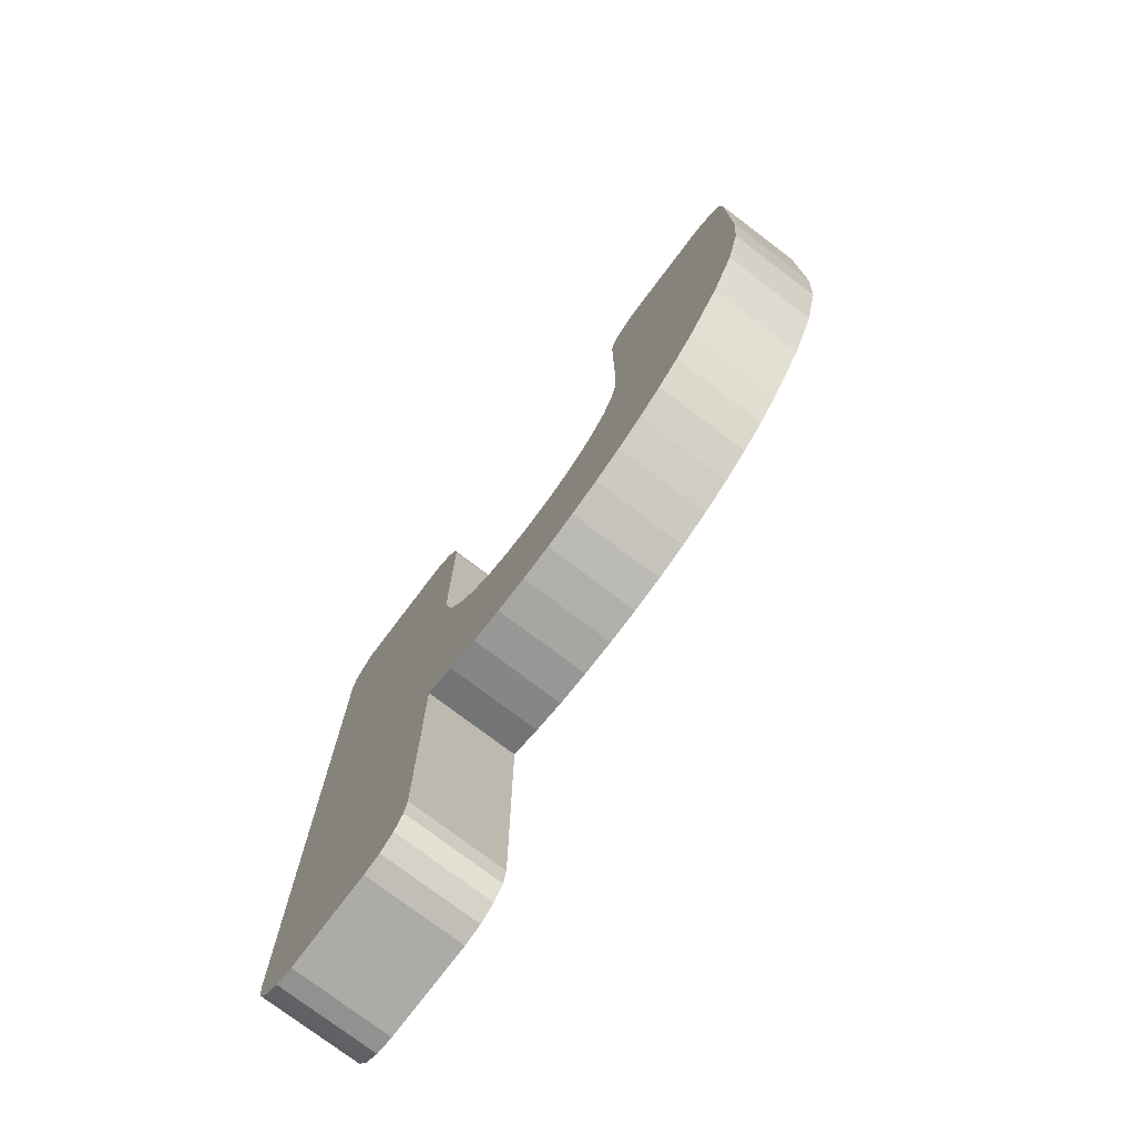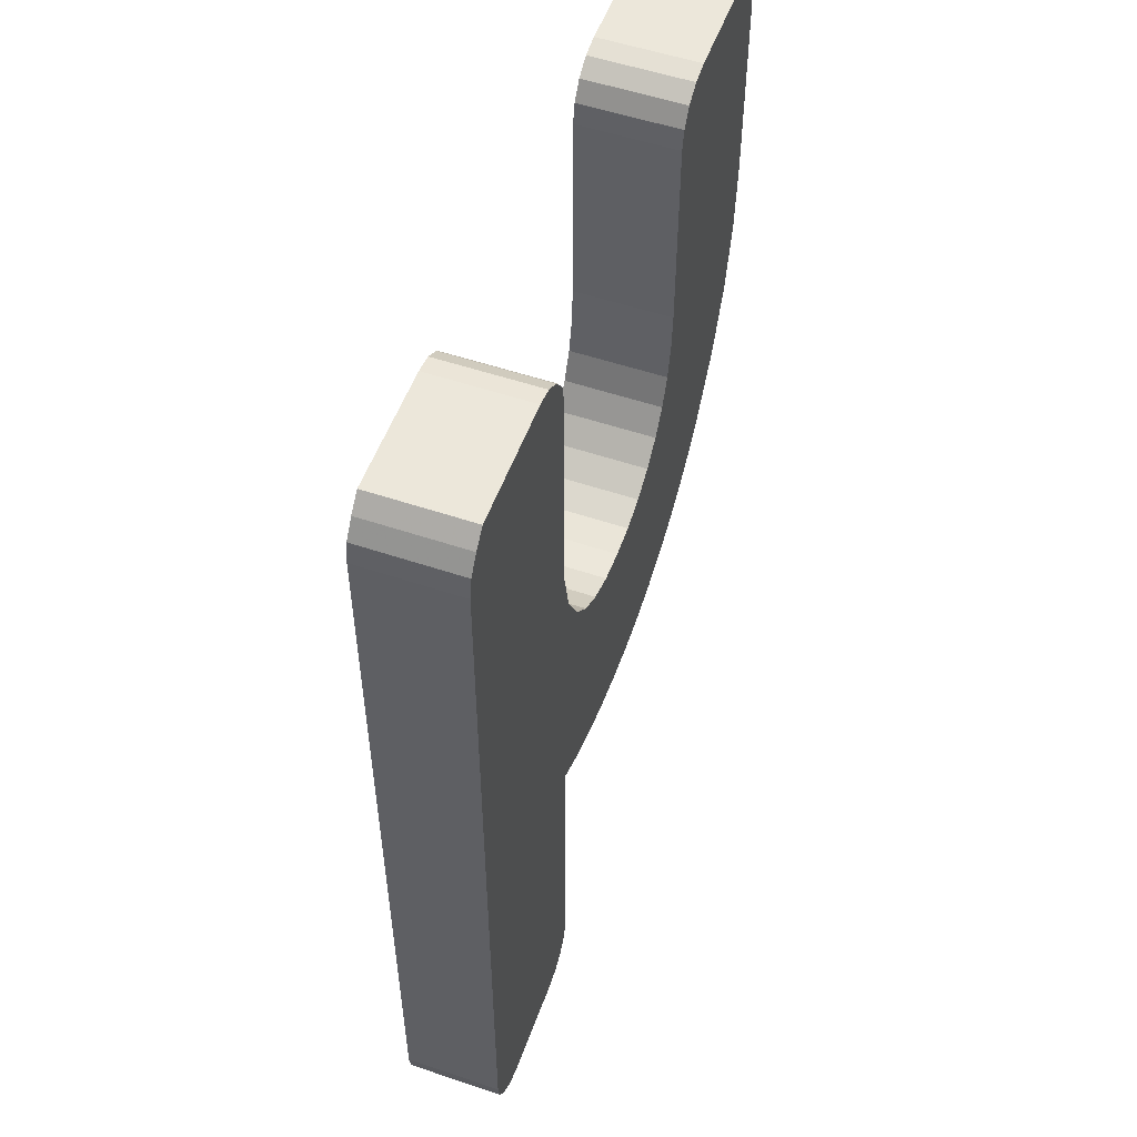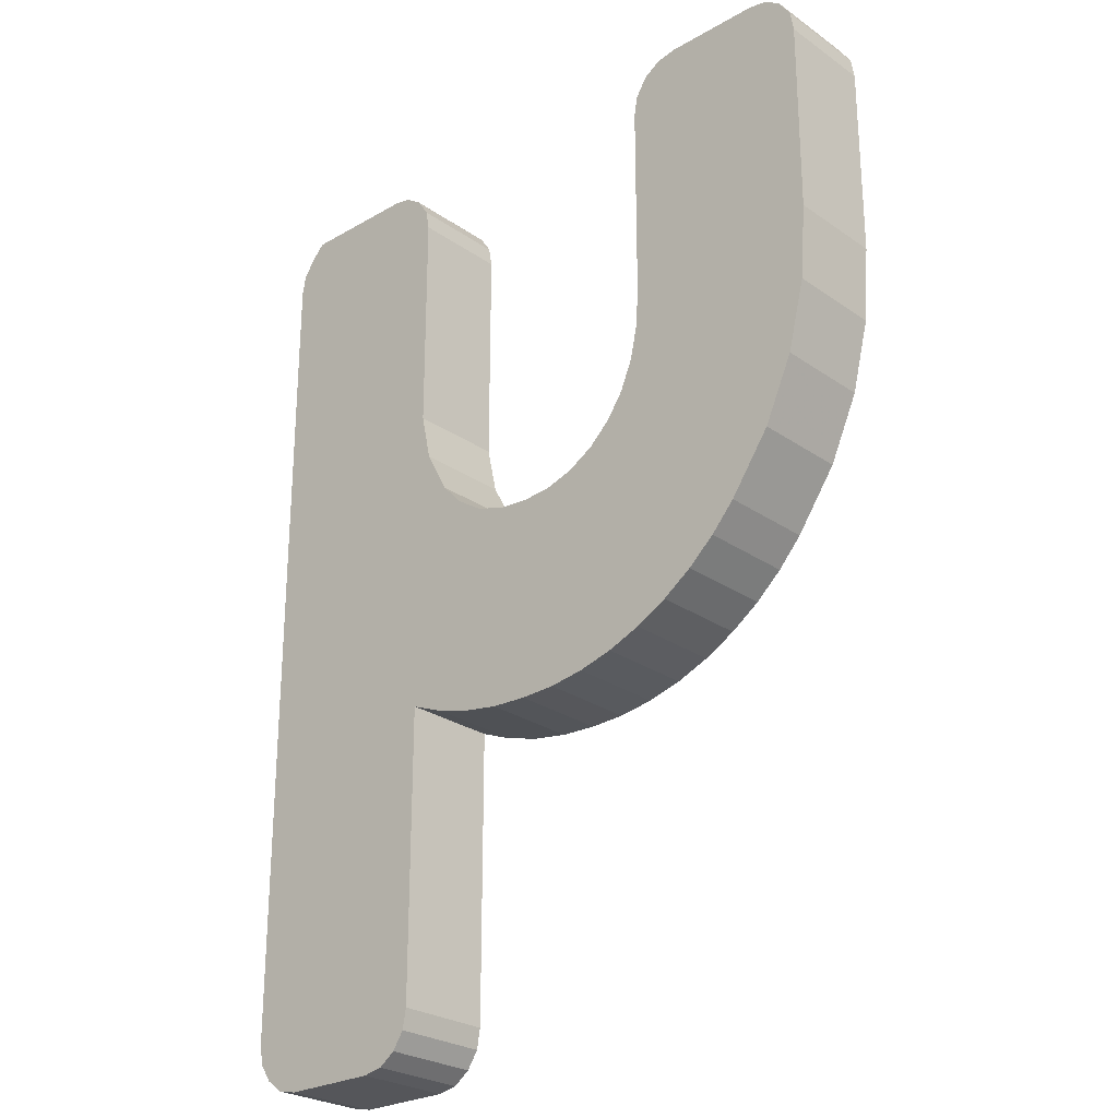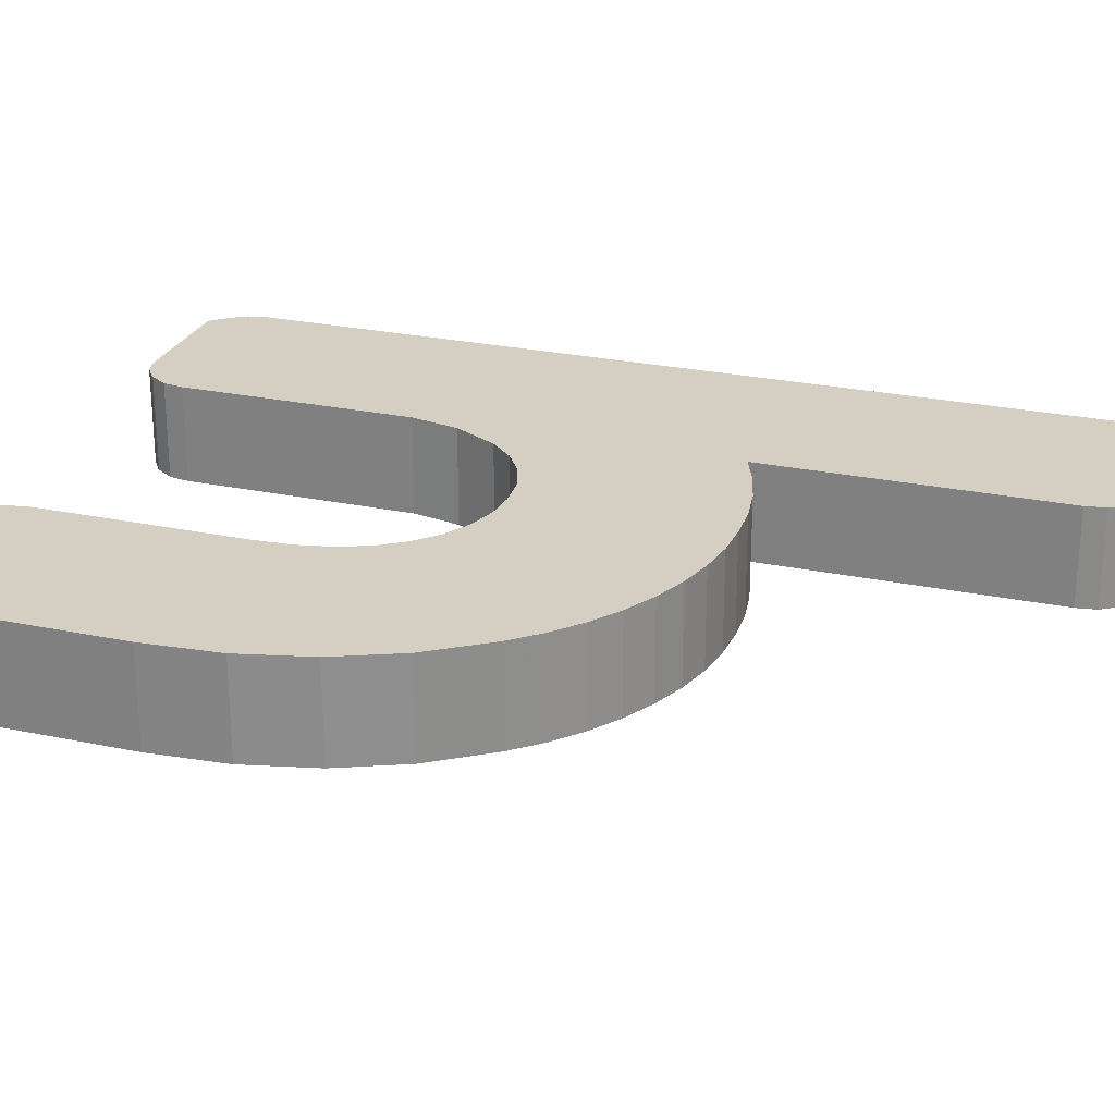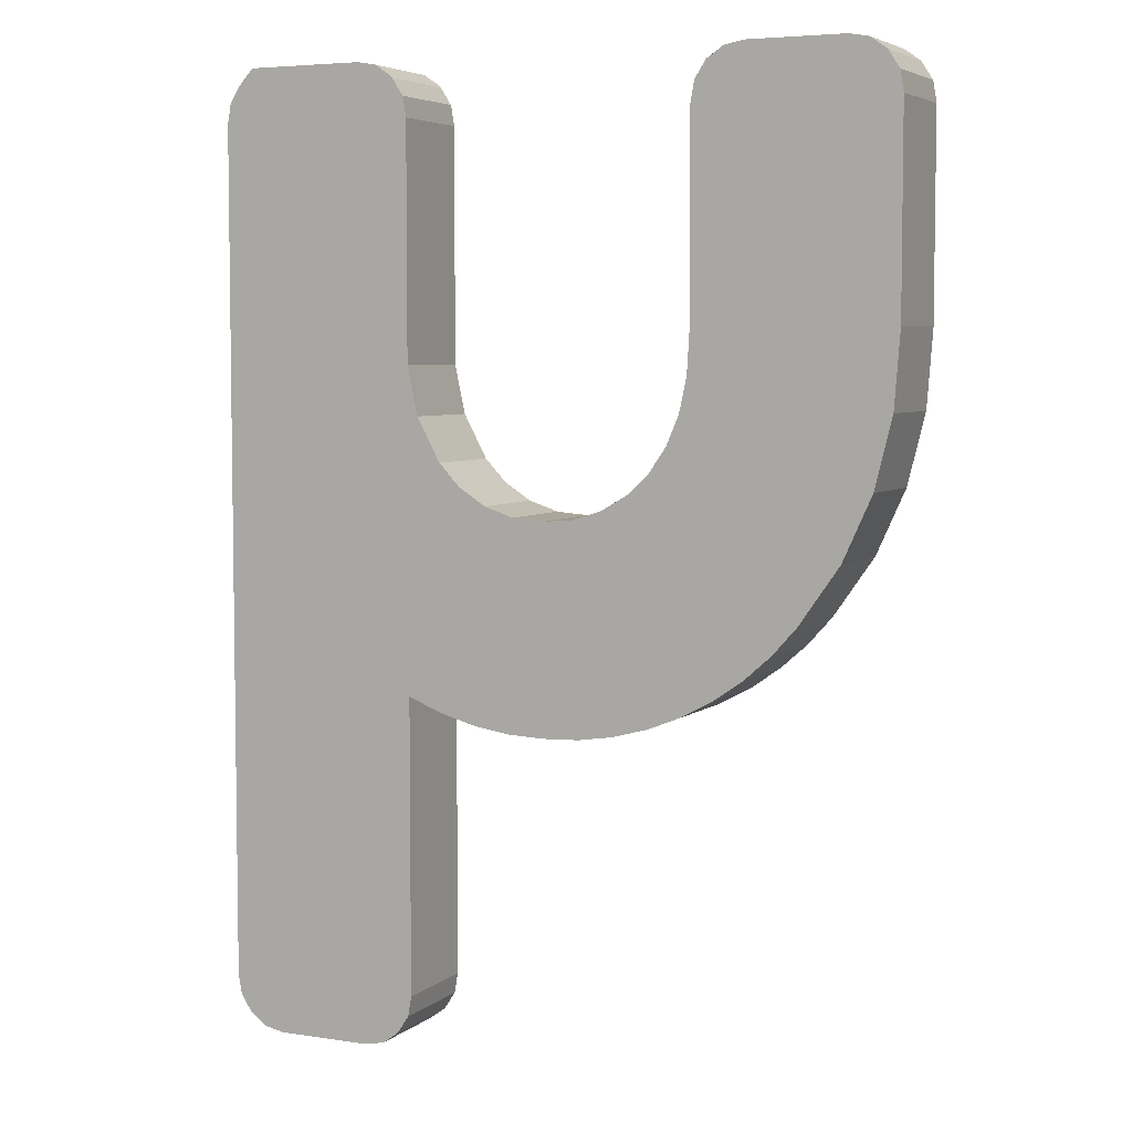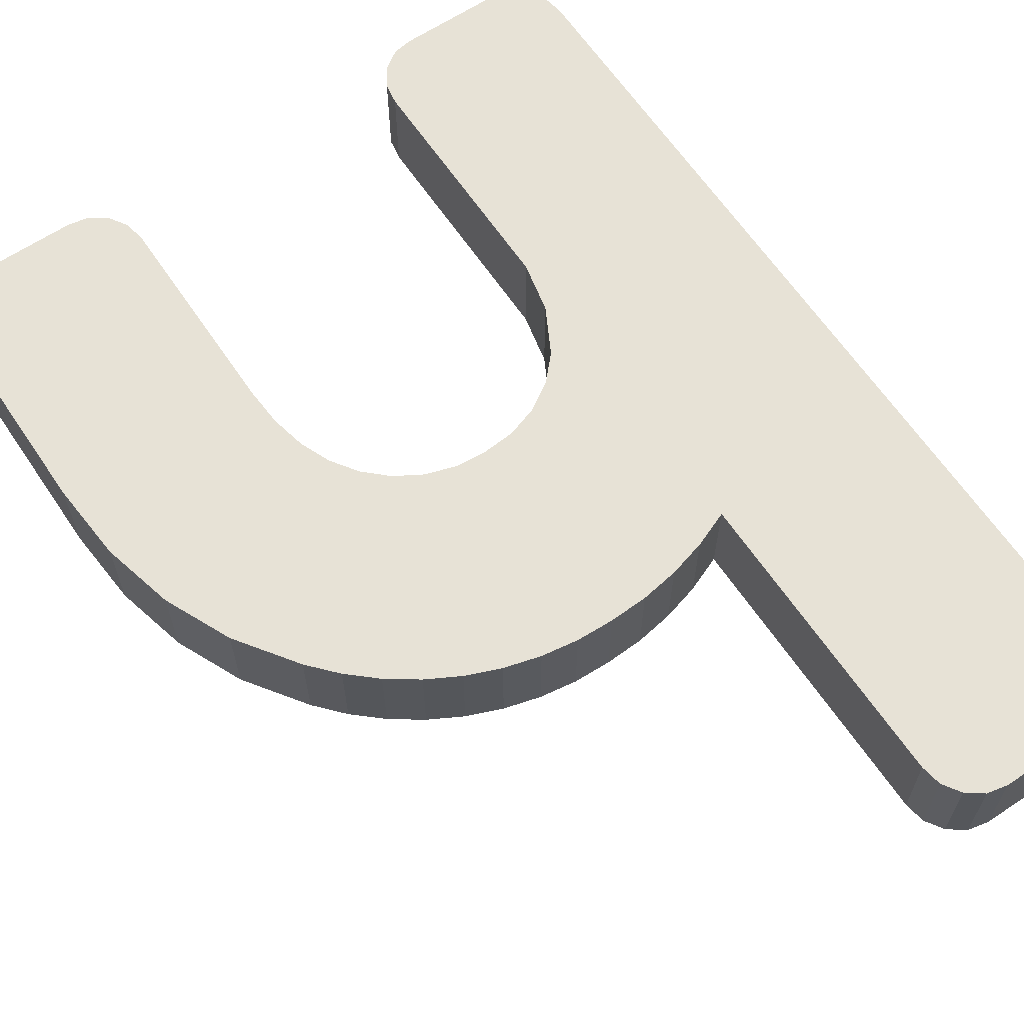
<metadata>
{"format":"obj","ext":"obj","renderer":"f3d","projection":"perspective","resolution":1024,"background":"white","views":[{"elev":-76.3,"azim":-127.1,"up":"+Y"},{"elev":53.7,"azim":109.8,"up":"+Y"},{"elev":-26.0,"azim":-137.6,"up":"+Y"},{"elev":25.4,"azim":-71.2,"up":"+Z"},{"elev":5.2,"azim":-154.6,"up":"+Y"},{"elev":63.7,"azim":-33.9,"up":"+Z"}]}
</metadata>
<code>
o obj_0
v -35.49 		43.89 		10
v -35.49 		43.89 		0
v -14.04 		15.22 		0
v -12.77 		12.2 		0
v -35.49 		23.35 		0
v -35.49 		23.35 		10
v -14.8 		18.7 		0
v -18.32 		48.97 		0
v 6.422 		6.008 		0
v 6.422 		6.008 		10
v 30.17 		-49.33 		0
v -20.37 		49.35 		0
v 30.17 		-49.33 		10
v -20.37 		49.35 		10
v 20.23 		-49.33 		10
v -18.32 		48.97 		10
v 20.23 		-49.33 		0
v 14.91 		-13.23 		10
v 11.36 		-14.66 		10
v 11.36 		-14.66 		0
v 14.91 		-13.23 		0
v 20.23 		49.35 		0
v -33.1 		8.305 		0
v -33.1 		8.305 		10
v 20.23 		49.35 		10
v 0.07 		-16.45 		10
v -15.05 		22.61 		0
v 0.07 		-16.45 		0
v 3.326 		4.967 		0
v 3.326 		4.967 		10
v -25.93 		-4.27 		0
v -25.93 		-4.27 		10
v 0.07 		4.71 		0
v 32.51 		49.35 		10
v 32.51 		49.35 		0
v 0.07 		4.71 		10
v -8.718 		7.468 		10
v -10.99 		9.61 		10
v -34.89 		15.52 		0
v -30.31 		49.35 		0
v -30.31 		49.35 		10
v -3.043 		4.954 		0
v -12.77 		12.2 		10
v 15.27 		45.87 		0
v 14.91 		43.75 		0
v -23.45 		-7.047 		0
v 14.91 		43.75 		10
v -23.45 		-7.047 		10
v 15.27 		45.87 		10
v -20.68 		-9.512 		0
v -20.68 		-9.512 		10
v 35.51 		43.89 		0
v 35.14 		46.01 		0
v 14.91 		19.67 		0
v 35.14 		46.01 		10
v -30.11 		1.709 		0
v 35.51 		43.89 		10
v 16.45 		47.67 		0
v 16.73 		47.95 		0
v -17.64 		-11.64 		0
v 18.34 		49.01 		0
v -17.64 		-11.64 		10
v 33.95 		47.81 		0
v -6.023 		5.889 		0
v 33.95 		47.81 		10
v -14.36 		-13.41 		0
v 13.82 		14.67 		0
v -14.36 		-13.41 		10
v -10.9 		-14.8 		0
v -10.9 		-14.8 		10
v 14.91 		19.67 		10
v -7.321 		-15.77 		0
v -7.321 		-15.77 		10
v 18.34 		49.01 		10
v 16.73 		47.95 		10
v 16.45 		47.67 		10
v 11.41 		10.15 		0
v 18.16 		-48.91 		0
v -3.651 		-16.32 		0
v 16.45 		-47.65 		0
v -32.3 		48.98 		0
v 15.28 		-45.86 		0
v -32.3 		48.98 		10
v 14.91 		-43.75 		0
v -3.651 		-16.32 		10
v 13.82 		14.67 		10
v 35.51 		-43.75 		0
v 35.13 		-45.86 		0
v 33.95 		-47.65 		0
v 32.24 		-48.91 		0
v 11.41 		10.15 		10
v -33.95 		47.81 		0
v -30.11 		1.709 		10
v -33.95 		47.81 		10
v 9.172 		7.771 		0
v -35.13 		46.01 		0
v -35.13 		46.01 		10
v 9.172 		7.771 		10
v -14.04 		15.22 		10
v 14.91 		-43.75 		10
v -14.8 		18.7 		10
v 7.673 		-15.68 		0
v -15.05 		43.89 		10
v 3.899 		-16.28 		0
v -15.05 		43.89 		0
v -15.05 		22.61 		10
v -34.89 		15.52 		10
v 15.28 		-45.86 		10
v -16.59 		47.81 		0
v -15.44 		46 		0
v -15.44 		46 		10
v -8.718 		7.468 		0
v -6.023 		5.889 		10
v 16.45 		-47.65 		10
v -16.59 		47.81 		10
v -10.99 		9.61 		0
v -3.043 		4.954 		10
v 18.16 		-48.91 		10
v 32.24 		-48.91 		10
v 33.95 		-47.65 		10
v 35.13 		-45.86 		10
v 35.51 		-43.75 		10
v 3.899 		-16.28 		10
v 7.673 		-15.68 		10
g group_0_16563251
f 1 2 6
f 5 6 2
f 4 23 3
f 31 56 116
f 8 12 14
f 8 14 16
f 11 13 15
f 11 15 17
f 18 19 20
f 18 20 21
f 7 3 39
f 10 9 29
f 10 29 30
f 22 25 35
f 34 35 25
f 30 29 33
f 30 33 36
f 27 5 105
f 7 39 27
f 39 5 27
f 2 105 5
f 14 12 40
f 14 40 41
f 20 102 29
f 29 9 20
f 31 46 48
f 31 48 32
f 44 45 47
f 44 47 49
f 30 19 10
f 19 18 10
f 50 51 48
f 50 48 46
f 52 53 55
f 52 55 57
f 22 35 45
f 22 45 44
f 22 44 58
f 22 58 59
f 61 22 59
f 60 62 51
f 60 51 50
f 53 63 65
f 53 65 55
f 39 3 23
f 23 4 56
f 4 116 56
f 112 46 116
f 64 60 112
f 42 69 64
f 102 104 29
f 104 28 33
f 66 68 62
f 66 62 60
f 85 26 36
f 63 35 34
f 63 34 65
f 35 63 54
f 54 45 35
f 69 70 68
f 69 68 66
f 45 54 71
f 45 71 47
f 72 73 70
f 72 70 69
f 25 74 75
f 25 75 76
f 25 76 49
f 25 49 47
f 71 34 47
f 86 57 71
f 25 47 34
f 40 81 83
f 40 83 41
f 79 85 73
f 79 73 72
f 63 53 54
f 52 54 53
f 39 23 24
f 79 28 85
f 26 85 28
f 81 92 94
f 81 94 83
f 80 87 78
f 82 87 80
f 84 87 82
f 17 78 87
f 88 11 87
f 89 11 88
f 90 11 89
f 17 87 11
f 22 61 74
f 22 74 25
f 23 56 93
f 23 93 24
f 52 21 67
f 67 54 52
f 92 96 97
f 92 97 94
f 52 87 21
f 71 54 67
f 71 67 86
f 32 93 31
f 56 31 93
f 91 18 86
f 57 55 71
f 65 71 55
f 34 71 65
f 84 21 87
f 98 18 91
f 86 67 77
f 86 77 91
f 95 21 9
f 77 21 95
f 77 67 21
f 96 2 1
f 96 1 97
f 91 77 95
f 91 95 98
f 28 79 33
f 42 33 79
f 106 103 6
f 9 10 95
f 98 95 10
f 107 39 24
f 20 9 21
f 10 18 98
f 57 86 18
f 57 18 122
f 84 82 108
f 84 108 100
f 103 105 110
f 103 110 111
f 2 96 92
f 2 92 81
f 2 81 40
f 2 40 12
f 2 12 8
f 2 8 109
f 2 109 110
f 2 110 105
f 64 112 37
f 64 37 113
f 1 6 103
f 6 107 106
f 101 106 107
f 99 101 107
f 99 107 24
f 82 80 114
f 82 114 108
f 110 109 115
f 110 115 111
f 37 112 116
f 37 116 38
f 117 113 70
f 80 78 118
f 80 118 114
f 72 42 79
f 69 42 72
f 66 64 69
f 60 64 66
f 50 112 60
f 46 112 50
f 31 116 46
f 33 29 104
f 109 8 16
f 109 16 115
f 78 17 15
f 78 15 118
f 43 38 116
f 43 116 4
f 13 11 90
f 13 90 119
f 48 51 37
f 32 48 38
f 38 43 93
f 99 24 43
f 24 93 43
f 93 32 38
f 37 38 48
f 113 37 62
f 62 68 113
f 94 103 83
f 97 103 94
f 1 103 97
f 41 83 103
f 111 14 103
f 115 16 111
f 14 111 16
f 41 103 14
f 99 43 4
f 99 4 3
f 90 89 120
f 90 120 119
f 122 52 57
f 101 99 3
f 101 3 7
f 89 88 121
f 89 121 120
f 106 101 7
f 106 7 27
f 122 100 108
f 122 108 114
f 122 114 118
f 122 118 15
f 13 122 15
f 119 122 13
f 120 122 119
f 121 122 120
f 52 122 87
f 88 87 122
f 88 122 121
f 103 106 27
f 103 27 105
f 100 122 18
f 26 28 104
f 26 104 123
f 6 5 39
f 6 39 107
f 123 124 30
f 19 30 124
f 117 36 42
f 33 42 36
f 117 42 64
f 117 64 113
f 104 102 124
f 104 124 123
f 51 62 37
f 68 70 113
f 70 73 117
f 73 85 117
f 36 117 85
f 26 123 36
f 30 36 123
f 100 18 84
f 21 84 18
f 74 61 59
f 74 59 75
f 102 20 19
f 102 19 124
f 59 58 76
f 59 76 75
f 58 44 49
f 58 49 76

</code>
